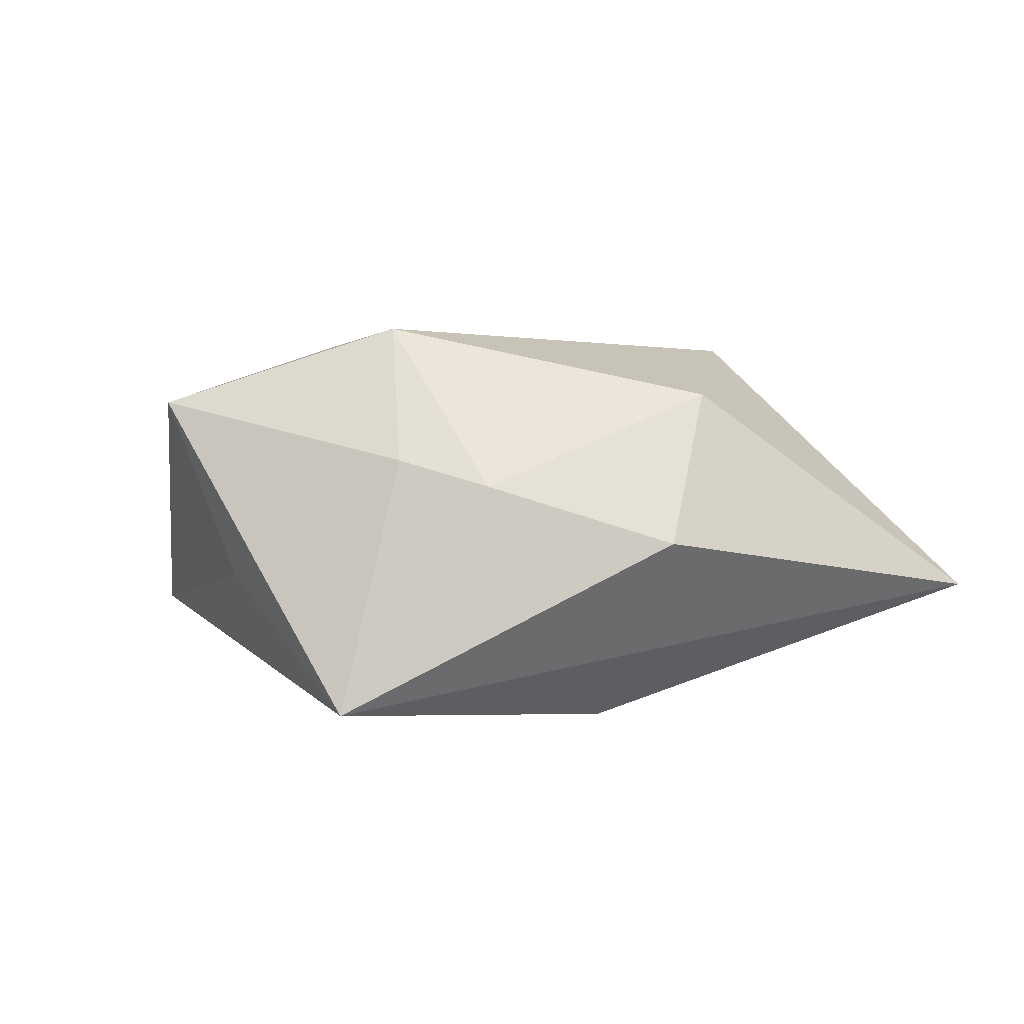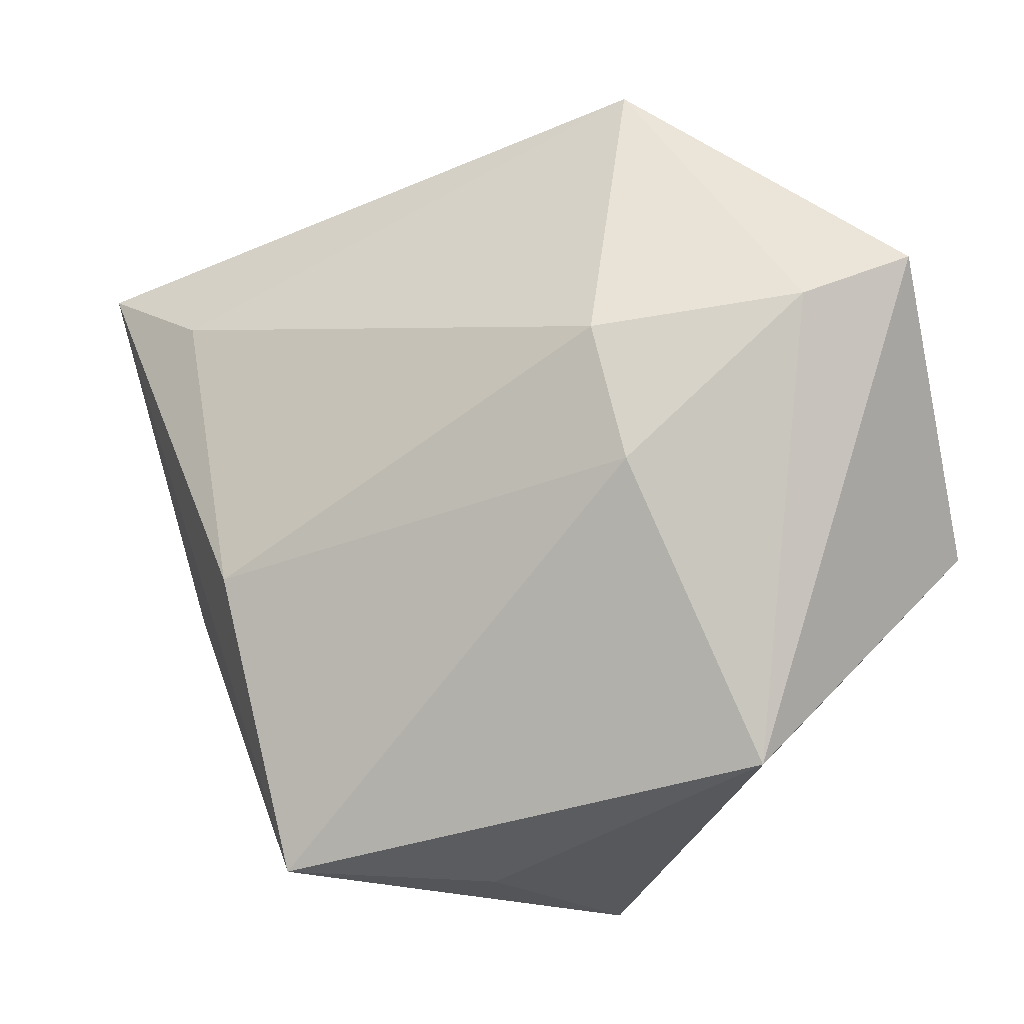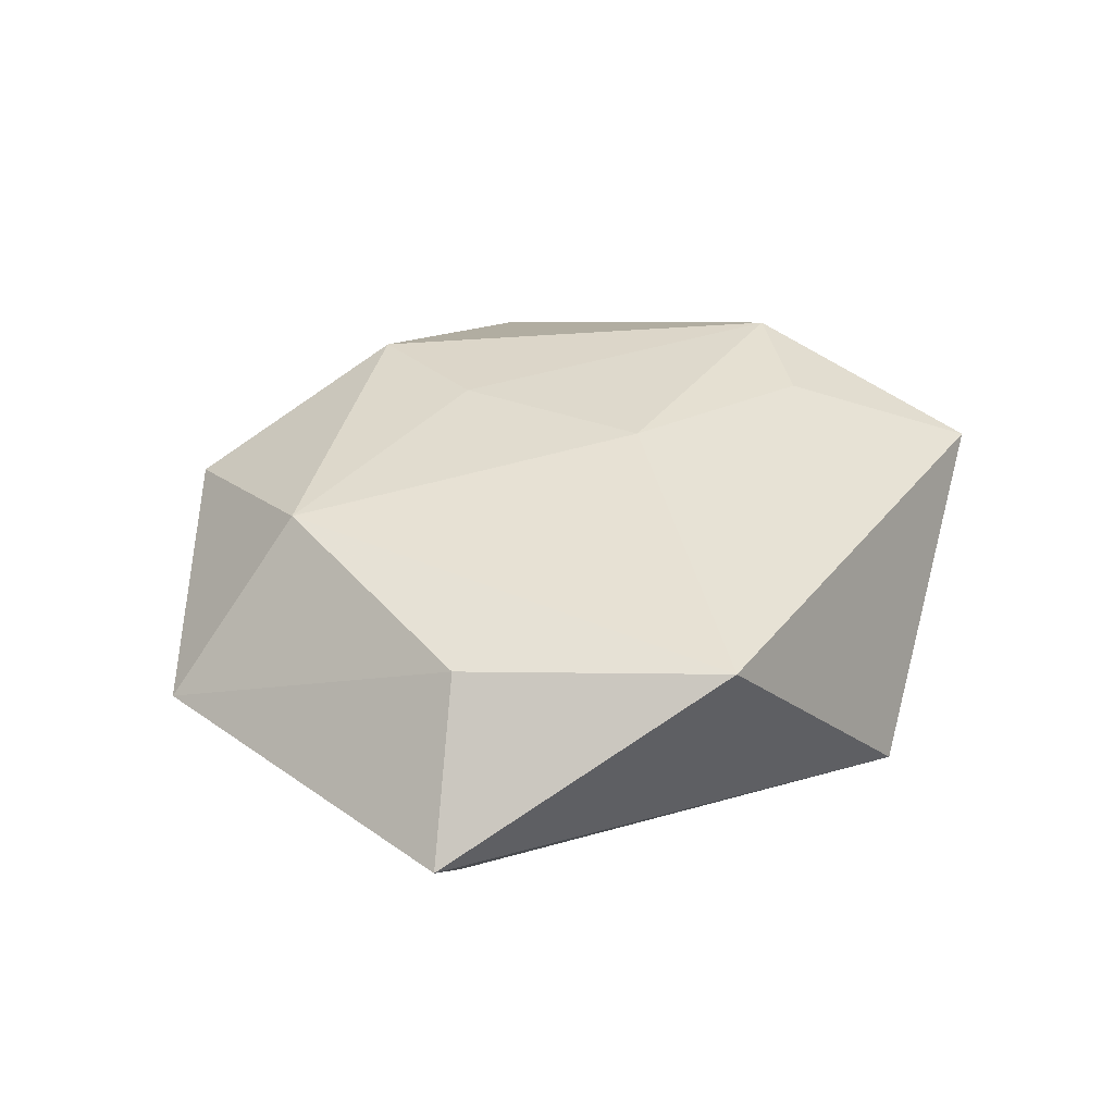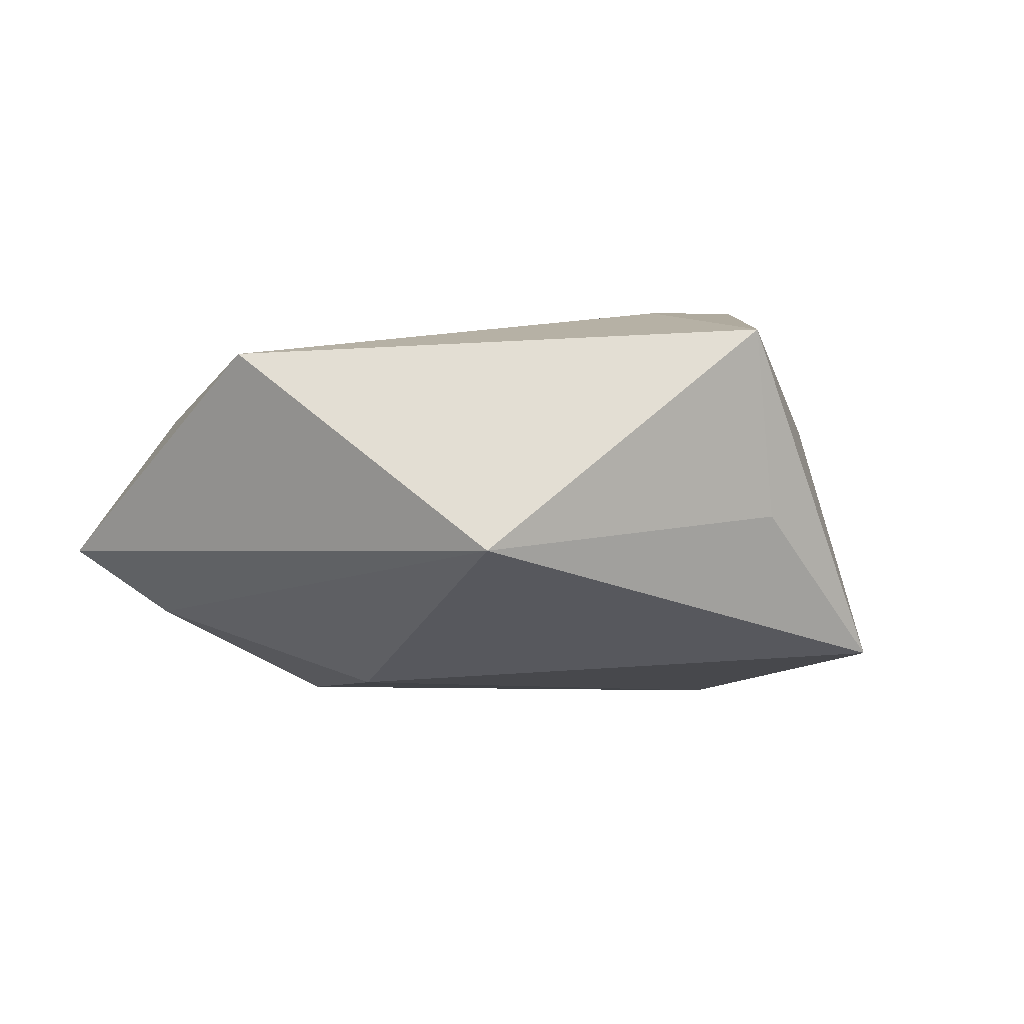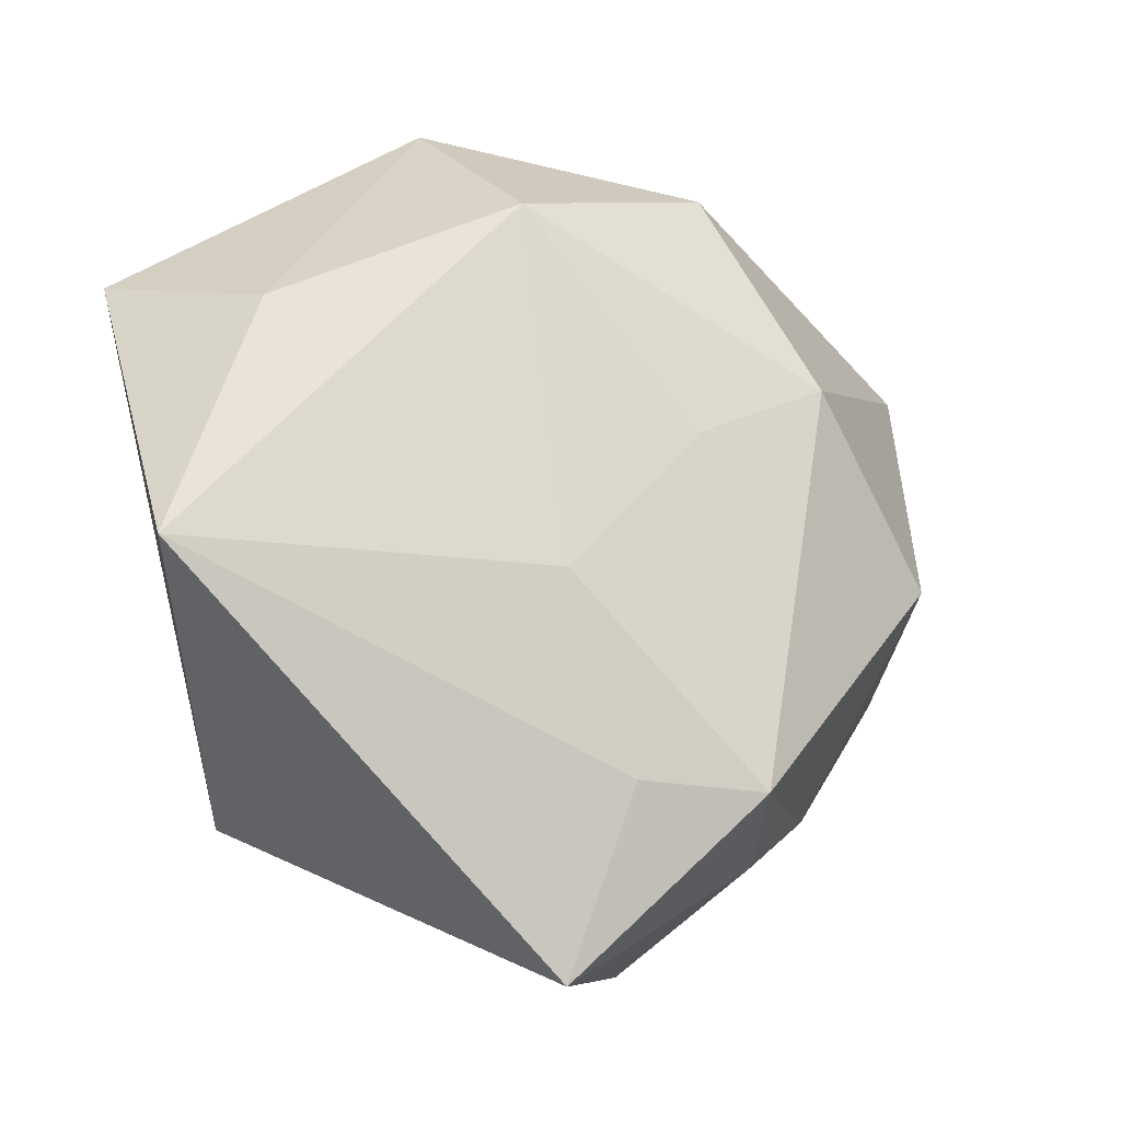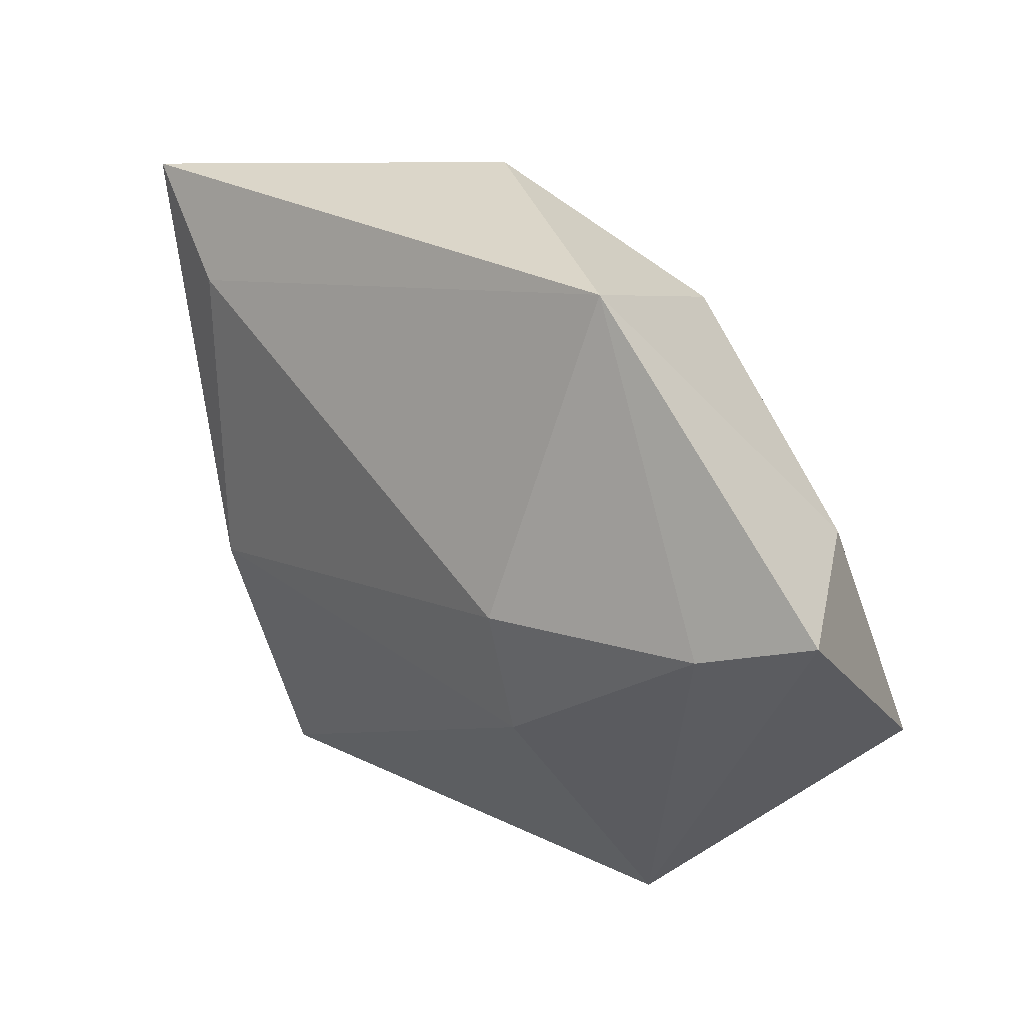
<metadata>
{"format":"obj","ext":"obj","renderer":"f3d","projection":"perspective","resolution":1024,"background":"white","views":[{"elev":4.0,"azim":48.7,"up":"+Z"},{"elev":-7.8,"azim":-156.8,"up":"+Y"},{"elev":27.6,"azim":-103.0,"up":"+Z"},{"elev":-9.1,"azim":-44.8,"up":"+Z"},{"elev":-15.1,"azim":-29.7,"up":"+Y"},{"elev":47.8,"azim":-135.6,"up":"+Y"}]}
</metadata>
<code>
v 0.05181 0.02873 -0.006808
v -0.02157 0.002209 -0.02277
v 0.02746 -0.008524 -0.0217
v -0.001753 -0.02694 0.02165
v 0.03792 -0.001875 0.01638
v -0.04848 0.02488 -0.007042
v 0.04253 -0.01117 -0.0002766
v -0.01747 0.0168 -0.02229
v -0.03862 0.02032 -0.014
v -0.03774 0.02066 0.009826
v 0.02834 -0.02647 0.006148
v 0.02161 0.01709 0.02154
v 0.006414 0.01017 0.02126
v 0.02008 -0.04122 -0.01934
v -0.0143 0.04791 -0.003084
v -0.03244 -0.02977 -0.01092
v 0.001248 -0.04241 -0.004816
v 0.03769 0.02294 -0.01246
v 0.01221 -0.02738 0.02404
v -0.006145 -0.04669 0.0154
v -0.009196 -0.006192 0.02097
v -0.01206 0.03337 0.01644
v 0.01306 0.04069 0.0112
v 0.01972 -0.0324 0.009003
v -0.04873 -0.006178 0.01224
f 3 1 14
f 14 1 7
f 8 3 2
f 2 3 14
f 22 25 21
f 18 3 8
f 1 3 18
f 8 15 18
f 18 15 1
f 14 7 11
f 9 15 8
f 8 2 9
f 15 9 6
f 23 12 1
f 22 12 23
f 1 15 23
f 23 15 22
f 5 12 19
f 19 11 5
f 5 11 7
f 5 7 1
f 1 12 5
f 4 20 19
f 25 20 4
f 19 21 4
f 4 21 25
f 13 12 22
f 22 21 13
f 19 12 13
f 13 21 19
f 24 20 14
f 14 11 24
f 19 20 24
f 24 11 19
f 22 15 10
f 15 6 10
f 10 25 22
f 10 6 25
f 16 20 25
f 25 6 16
f 16 2 14
f 16 9 2
f 16 6 9
f 14 20 17
f 17 16 14
f 20 16 17

</code>
